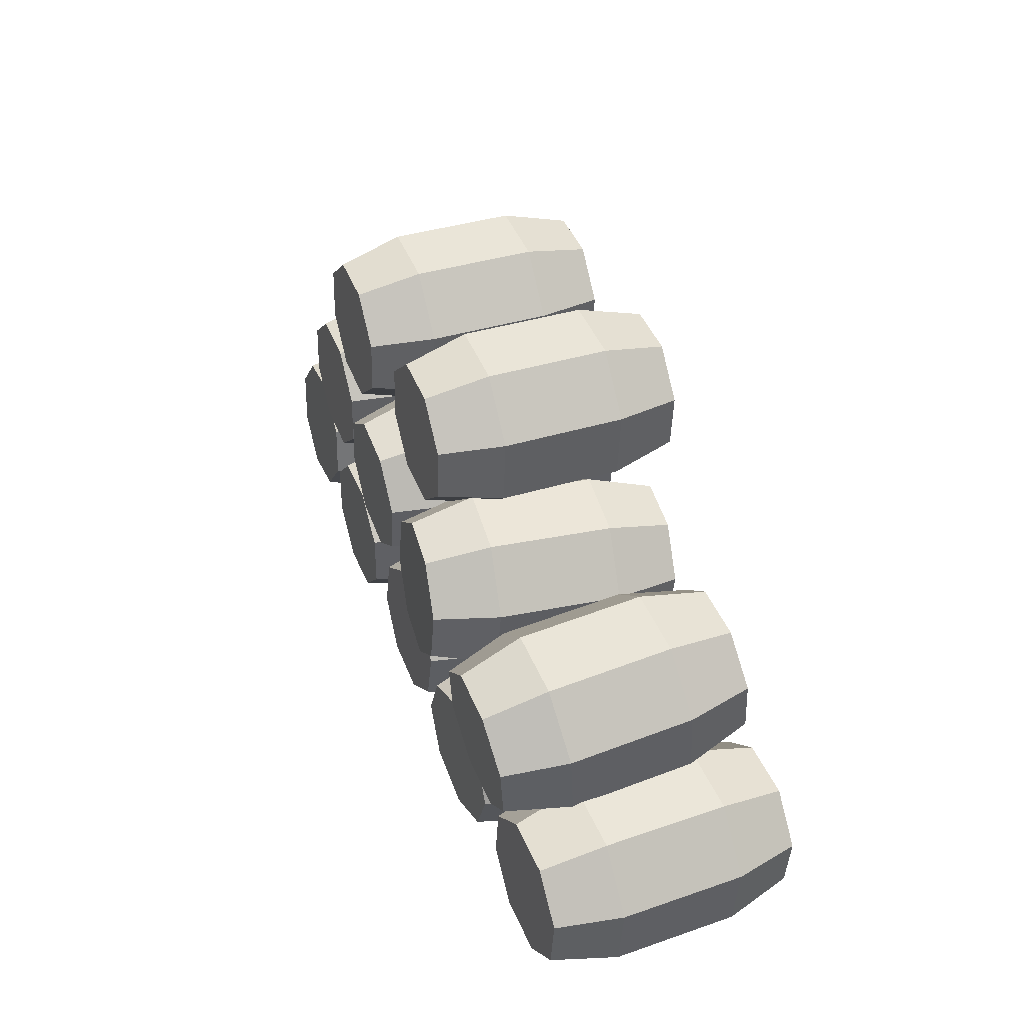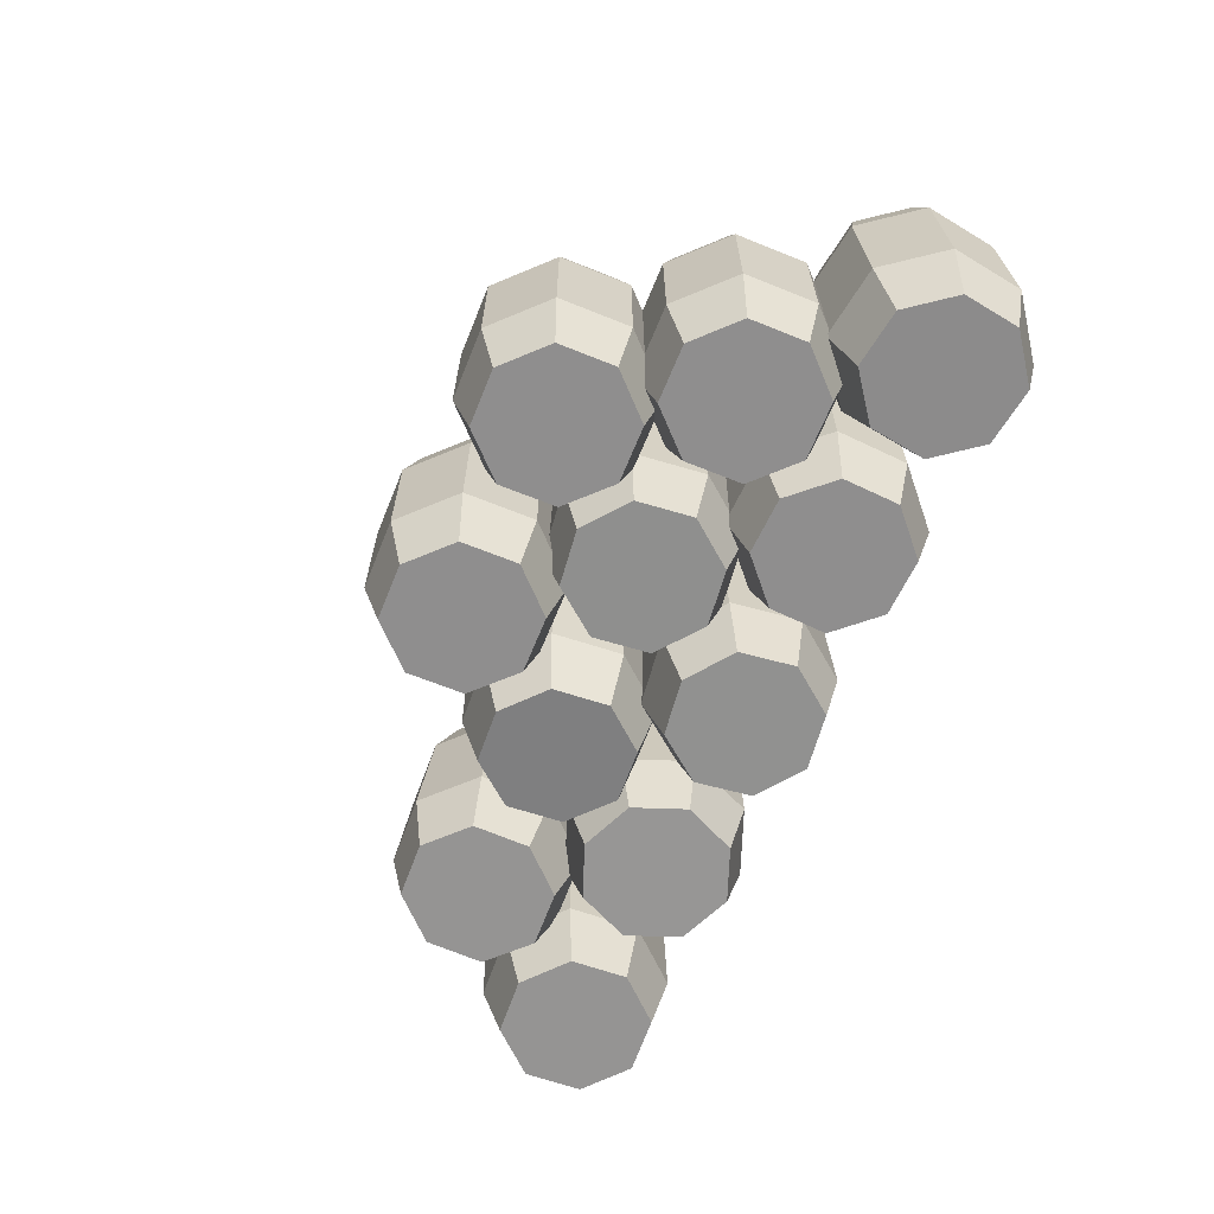
<metadata>
{"format":"obj","ext":"obj","renderer":"f3d","projection":"perspective","resolution":1024,"background":"white","views":[{"elev":41.7,"azim":67.3,"up":"+Y"},{"elev":-67.0,"azim":-114.6,"up":"+Z"}]}
</metadata>
<code>
o OC_BARRELS_REIHE
v -3.903 0.5208 0.44
v -3.865 0.5302 -0.6672
v -3.283 0.6753 0.4623
v -3.321 0.9032 0.3643
v -3.44 1.311 -0.754
v -2.861 1.041 -0.7317
v -2.666 0.9115 0.5252
v -2.97 0.7279 -0.6174
v -2.411 0.4277 -0.5389
v -3.246 0.6846 -0.6449
v -4.878 -0.2738 0.3616
v -4.447 -0.1187 -0.7435
v -4.706 0.3407 0.3301
v -1.684 0.3789 0.571
v -2.091 0.323 -0.5527
v -2.256 0.6638 0.5821
v -4.294 0.2914 0.3722
v -4.068 0.6844 -0.7349
v -4.512 0.8915 0.3564
v -1.272 -0.14 0.5311
v -1.26 0.08634 -0.5805
v -1.86 -0.08853 0.535
v -3.243 0.3294 0.4389
v -3.432 0.1482 -0.665
v -3.085 -0.3289 -0.646
v -4.272 -0.121 0.4156
v -4.236 -0.1352 -0.6916
v -3.862 0.3036 0.4234
v -4.17 0.8894 0.3643
v -3.89 0.8625 -0.7349
v -4.144 1.479 0.3564
v -2.361 -0.3203 0.5159
v -2.7 -0.000923 -0.5862
v -2.154 -0.2268 -0.5957
v -3.816 -0.3006 -0.6758
v -2.68 -0.000923 0.5215
v -2.993 0.2536 -0.665
v -4.103 0.7007 0.3722
v -2.54 0.8593 -0.5742
v -2.154 0.2249 -0.5957
v -2.112 0.2366 0.5515
v -3.682 -0.1106 0.4346
v -3.286 0.8869 -0.7428
v -3.516 0.2882 0.4511
v -3.67 0.9079 0.4511
v -3.633 0.9173 -0.656
v -3.478 0.2975 -0.656
v -4.485 -0.05142 0.3616
v -2.361 0.3185 0.5159
v -2.042 -0.000923 0.5103
v -4.071 0.2851 -0.6916
v -3.651 0.1196 -0.6758
v -5.1 0.1183 0.3301
v -3.016 1.466 -0.7428
v -2.841 0.2963 -0.5822
v -1.827 0.8061 0.6016
v -4.703 0.4821 0.3564
v -3.735 1.288 0.3722
v -1.652 0.312 0.5272
v -3.295 1.493 0.3564
v -2.886 1.302 0.3722
v -3.121 0.537 0.4906
v -2.726 0.3248 0.5461
v -4.289 1.297 -0.754
v -3.865 1.452 -0.7428
v -2.897 -0.1477 0.4579
v -3.479 -0.0555 0.45
v -4.911 0.2435 -0.7815
v -5.032 -0.1911 -0.7592
v -1.646 0.7083 -0.5139
v -2.05 0.9098 -0.506
v -4.503 0.2856 -0.7428
v -4.658 0.71 -0.754
v -1.712 -0.2929 -0.571
v -1.848 0.1378 -0.5766
v -1.469 -0.3142 -0.5726
v -4.476 0.1235 -0.7592
v -3.336 -0.2531 0.4579
v -3.745 1.044 0.3755
v -4.107 0.2992 0.4156
v -1.251 0.1035 0.5272
v -4.134 0.8731 -0.7428
v -2.908 0.9351 0.4962
v -3.077 0.8926 0.3722
v -4.233 0.8645 -0.7428
v -2.251 0.5071 -0.5414
v -3.47 -0.09309 -0.6571
v -3.002 0.2912 0.4421
v -2.849 0.05602 -0.6571
v -1.661 0.2949 -0.5805
v -3.7 1.272 -0.7349
v -1.703 -0.2758 0.5367
v -4.84 -0.3411 -0.7435
v -1.663 0.4653 -0.5332
v -4.259 0.275 -0.7349
v -3.852 -0.2864 0.4313
v -2.38 -0.3203 -0.5918
v -4.324 1.314 0.3532
v -3.475 1.328 0.3532
v -2.38 0.3185 -0.5918
v -2.538 0.4799 0.5605
v -2.587 0.2249 0.5198
v -2.234 0.7502 -0.5221
v -1.869 0.2193 0.5549
v -3.319 0.4335 0.459
v -4.06 -0.3049 -0.6837
v -4.114 0.4565 0.3755
v -3.867 0.7626 0.4432
v -3.451 1.067 -0.7507
v -3.391 0.8811 -0.6482
v -4.24 0.1092 -0.6949
v -4.949 0.3107 0.3236
v -3.042 0.8763 -0.7349
v -3.72 0.3337 -0.6639
v -2.896 1.058 0.3755
v -3.925 0.8788 0.3722
v -1.667 0.6219 0.5903
v -4.693 0.7263 0.3532
v -1.46 -0.2971 0.535
v -3.826 0.2894 -0.6837
v -3.234 0.2918 -0.6683
v -2.071 0.8234 0.5982
v -3.757 0.3243 0.4432
v -1.408 0.2907 0.5255
v -2.587 -0.2268 0.5198
v -4.276 0.1234 0.4123
v -5.07 -0.1238 0.3459
v -4.477 0.8751 -0.7507
v -1.417 0.2736 -0.5821
v -2.061 -0.000923 -0.5973
v -3.094 -0.2913 0.4612
v -4.635 -0.2438 0.3682
v -2.273 0.4208 0.5628
v -3.096 0.78 0.4819
v -3.429 0.8718 0.459
v -2.135 -0.2268 0.5119
v -3.26 1.476 -0.7507
v -4.109 1.463 -0.7507
v -4.668 0.4658 -0.7507
v -4.335 1.07 0.3564
v -3.9 1.468 0.3643
v -4.3 1.053 -0.7507
v -2.135 0.2249 0.5119
v -2.6 0.2726 -0.5532
v -4.538 0.302 0.3643
v -3.441 0.1858 0.4421
v -4.597 -0.3111 -0.737
v -1.847 0.3056 -0.5493
v -1.281 -0.1571 -0.5766
v -3.327 -0.2907 -0.6493
v -3.051 1.482 0.3643
v -2.851 1.286 -0.7349
v -2.513 0.7229 0.5518
v -4.268 0.8809 0.3643
v -2.606 0.2249 -0.5878
v -5.062 0.05106 -0.775
v -2.968 0.3484 0.5172
v -2.606 -0.2268 -0.5878
v -4.096 -0.2907 0.4234
v -1.806 0.8925 -0.5026
v -2.781 0.883 -0.6031
v -1.869 -0.1057 -0.5726
v -2.995 0.4848 -0.6088
v -2.386 0.6707 -0.5475
v -3.282 0.4429 -0.6482
v -3.71 1.028 -0.7317
v -4.079 0.4402 -0.7317
v -3.646 -0.1247 -0.6726
v -3.687 0.1338 0.4313
v -1.839 0.155 0.5311
v -2.888 -0.1853 -0.6493
v -4.514 0.1907 0.3459
v -4.668 0.2735 -0.775
v -3.829 0.7719 -0.6639
v -2.858 0.09362 0.45
v -3.486 1.083 0.3564
v -3.535 1.044 -0.4634
v -4.752 0.4427 -0.4634
v -3.104 0.4752 -0.3292
v -2.657 -0.2832 -0.2975
v -3.582 -0.1503 -0.3805
v -2.837 0.9729 -0.3221
v -2.344 0.7076 -0.2527
v -2.61 0.2099 -0.2598
v -3.223 0.3993 -0.3569
v -3.662 0.9923 -0.3668
v -4.96 0.3304 -0.4984
v -4.514 0.9544 -0.4634
v -1.575 0.7109 -0.222
v -1.442 -0.3859 -0.2822
v -2.093 -0.2832 -0.3073
v -3.023 0.8055 -0.4437
v -4.319 -0.1633 -0.4043
v -4.384 1.03 -0.4634
v -2.375 0.3983 -0.3024
v -4.241 0.2043 -0.4437
v -1.682 0.3755 -0.2921
v -3.872 0.7918 -0.4437
v -1.827 0.2076 -0.2662
v -4.38 -0.1223 -0.4508
v -3.296 1.556 -0.4634
v -4.145 1.542 -0.4634
v -2.954 0.3315 -0.3777
v -3.55 -0.1019 -0.3679
v -4.871 -0.4003 -0.4508
v -3.771 0.2628 -0.3766
v -3.664 1.006 0.09898
v -2.778 0.1028 0.1707
v -1.912 0.1875 0.2517
v -3.604 0.1621 0.154
v -5.167 0.1226 0.04743
v -4.033 0.4187 0.09898
v -4.226 0.9491 0.08505
v -4.194 0.813 0.08505
v -3.926 0.8061 0.162
v -3.346 0.8268 0.08505
v -2.366 -0.4001 0.2365
v -2.974 0.2649 0.2389
v -1.204 -0.1812 0.2517
v -2.597 0.9687 0.2489
v -4.435 0.2131 0.06712
v -4.563 0.2255 0.08505
v -1.607 0.365 0.2911
v -2.142 0.1872 0.2667
v -3.487 0.2131 0.1718
v -3.134 0.8044 0.1948
v -4.117 -0.3686 0.1442
v -2.322 0.7212 0.305
v -4.586 -0.3301 0.09497
v -1.786 0.8991 0.3293
v -2.436 0.4292 0.293
v -1.742 -0.3509 0.2587
v -3.008 1.55 0.08505
v -3.857 1.537 0.08505
v -2.648 0.2814 0.2414
v -1.967 -0.000923 0.2295
v -3.26 0.3975 0.1568
v -4.129 0.3689 0.1343
v -3.196 0.6969 0.1858
v -3.074 -0.3784 0.1847
v -4.387 1.343 0.07112
v -4.756 0.7559 0.07112
v -3.539 1.357 0.07112
v -2.815 1.02 0.09898
v -3.375 -0.3306 0.1806
v -4.89 -0.3676 0.08681
v -4.769 0.4507 0.0752
v -2.405 0.733 0.2821
v -2.648 -0.2832 0.2414
v -3.165 0.5006 0.2056
v -3.552 1.052 0.0752
v -2.958 0.3498 0.1609
v -3.041 0.8135 0.0949
v -2.672 0.2353 0.275
v -3.68 0.9878 0.1718
v -3.241 0.3948 0.1817
v -2.084 -0.2832 0.2316
v -4.336 -0.1564 0.1343
v -4.258 0.2122 0.0949
v -2.366 0.3983 0.2365
v -4.531 0.9624 0.0752
v -1.678 0.3839 0.2468
v -1.374 0.3572 0.2447
v -1.586 0.6689 0.3152
v -1.838 0.1655 0.271
v -3.889 0.7997 0.0949
v -4.979 0.3631 0.03927
v -3.789 0.2583 0.162
v -1.438 -0.3775 0.2566
v -3.599 -0.1434 0.1581
v -4.398 -0.0896 0.08681
v -3.555 -0.08362 0.1707
v -4.401 1.038 0.0752
v -2.899 0.9983 0.2127
v -4.162 1.55 0.0752
v -3.313 1.564 0.0752
v -5.13 -0.1801 0.06712
v -2.802 1.325 0.0949
v -3.811 -0.3632 0.154
v -3.507 0.218 0.1609
v -3.824 0.3743 0.1442
v -2.084 0.2814 0.2316
v -4.675 0.4006 0.04743
v -1.177 0.1232 0.2468
v -2.343 0.4174 0.2808
v -3.651 1.311 0.0949
v -4.342 0.1491 0.1302
v -2.091 0.9208 0.3251
v -3.378 0.9426 0.1817
v -2.826 -0.1988 0.1806
v -4.019 0.7239 0.0949
v -3.971 0.5039 0.1579
v -1.939 -0.1169 0.2566
v -2.765 -0.000923 0.2434
v -4.016 0.4107 -0.4396
v -5.148 0.08985 -0.4902
v -2.657 0.2814 -0.2975
v -4.417 0.1803 -0.4705
v -3.907 0.8106 -0.3766
v -2.774 -0.000923 -0.2954
v -3.647 0.9982 -0.4396
v -1.916 0.1792 -0.2872
v -3.073 0.779 -0.3401
v -3.634 1.303 -0.4437
v -4.002 0.716 -0.4437
v -1.976 -0.000923 -0.3094
v -1.943 -0.1252 -0.2822
v -1.208 -0.1895 -0.2872
v -3.469 0.2176 -0.3668
v -3.371 -0.3489 -0.358
v -2.798 1.012 -0.4396
v -1.776 0.9411 -0.2079
v -2.081 0.9628 -0.2121
v -3.255 0.3792 -0.3818
v -3.587 0.1552 -0.3846
v -3.806 0.3674 -0.3945
v -4.657 0.3679 -0.4902
v -4.099 -0.3755 -0.3945
v -1.182 0.1148 -0.2921
v -2.093 0.2814 -0.3073
v -3.069 -0.3967 -0.354
v -2.375 -0.4001 -0.3024
v -2.535 0.9433 -0.2859
v -3.521 1.349 -0.4675
v -3.178 0.7015 -0.3528
v -4.568 -0.3629 -0.4427
v -4.37 1.335 -0.4675
v -4.177 0.805 -0.4536
v -4.739 0.748 -0.4675
v -2.785 1.317 -0.4437
v -2.311 0.7633 -0.2322
v -1.378 0.3489 -0.2941
v -1.747 -0.3592 -0.2802
v -3.329 0.8188 -0.4536
v -1.597 0.4071 -0.2461
v -4.112 0.362 -0.4043
v -3.794 -0.3701 -0.3846
v -3.952 0.5084 -0.3807
v -4.546 0.2175 -0.4536
v -2.332 0.4594 -0.2564
v -2.132 0.2292 -0.2705
v -5.111 -0.2128 -0.4705
v -2.912 0.2395 -0.296
v -2.375 0.4038 -0.2418
v -2.822 -0.2171 -0.358
v -4.209 0.9412 -0.4536
v -3.36 0.9471 -0.3569
v -3.84 1.529 -0.4536
v -2.774 0.08448 -0.3679
v -2.991 1.542 -0.4536
v -3.503 0.1997 -0.3777
v -4.324 0.1422 -0.4084
f 347 255 289
f 206 225 268
f 253 334 192
f 276 350 201
f 248 344 183
f 250 303 179
f 225 206 309
f 292 299 338
f 317 267 283
f 326 271 229
f 189 230 264
f 199 223 265
f 346 261 213
f 339 259 222
f 333 269 232
f 319 263 284
f 245 204 310
f 237 203 314
f 352 258 287
f 193 227 258
f 327 273 241
f 328 266 214
f 249 300 180
f 294 297 300
f 279 318 337
f 238 316 336
f 180 217 249
f 191 236 257
f 208 345 349
f 24 89 171
f 38 145 17
f 295 291 212
f 274 323 182
f 8 164 9
f 282 306 320
f 155 158 33
f 331 285 228
f 122 104 14
f 315 281 210
f 28 26 169
f 251 324 177
f 109 137 54
f 135 123 44
f 309 256 225
f 45 123 135
f 299 292 215
f 114 46 110
f 255 347 186
f 114 110 47
f 239 185 325
f 172 53 48
f 200 221 271
f 195 235 260
f 143 125 32
f 320 260 282
f 49 125 143
f 27 51 120
f 287 336 352
f 106 52 35
f 210 181 315
f 48 53 127
f 296 277 211
f 278 311 330
f 43 152 113
f 254 343 184
f 8 9 163
f 313 228 288
f 16 104 122
f 57 154 19
f 329 247 242
f 348 275 234
f 140 141 31
f 302 293 209
f 119 170 22
f 324 251 243
f 311 278 244
f 151 176 61
f 330 233 278
f 182 226 274
f 344 248 231
f 179 218 250
f 153 134 101
f 273 327 194
f 286 301 304
f 142 138 65
f 275 348 202
f 349 252 208
f 310 240 245
f 66 146 67
f 351 272 280
f 283 298 317
f 229 205 326
f 211 187 296
f 156 173 77
f 223 199 335
f 228 313 331
f 148 71 94
f 230 189 312
f 291 295 305
f 261 346 188
f 247 329 178
f 139 128 85
f 284 308 319
f 263 319 332
f 293 302 307
f 149 90 21
f 76 162 75
f 269 333 190
f 156 77 12
f 221 200 298
f 66 67 78
f 204 245 272
f 301 286 207
f 58 29 116
f 26 28 80
f 316 238 281
f 59 20 81
f 308 284 219
f 82 91 30
f 266 328 198
f 134 7 83
f 323 274 220
f 61 4 84
f 334 253 216
f 139 85 18
f 213 305 346
f 224 340 341
f 148 103 71
f 24 171 87
f 272 351 204
f 146 175 88
f 203 237 252
f 24 37 89
f 252 349 203
f 76 75 90
f 209 197 302
f 142 65 91
f 234 304 348
f 119 22 92
f 307 232 293
f 69 12 93
f 246 342 205
f 94 71 70
f 264 335 189
f 72 18 95
f 259 339 196
f 337 270 279
f 169 26 159
f 97 40 34
f 257 322 191
f 140 31 98
f 202 241 275
f 176 60 99
f 201 243 276
f 158 100 40
f 260 320 195
f 101 62 157
f 184 231 254
f 125 49 102
f 297 294 235
f 148 86 103
f 285 331 340
f 104 16 133
f 341 265 224
f 135 44 105
f 185 239 256
f 27 52 106
f 227 193 318
f 38 17 107
f 196 212 259
f 123 45 108
f 186 215 255
f 109 152 43
f 216 177 334
f 165 110 10
f 289 325 347
f 51 27 111
f 258 352 193
f 53 13 112
f 187 211 267
f 113 152 6
f 244 192 311
f 174 114 2
f 268 338 206
f 61 84 115
f 192 244 253
f 58 116 79
f 198 207 266
f 122 14 117
f 335 264 223
f 57 19 118
f 188 242 261
f 59 119 20
f 190 219 269
f 27 120 52
f 281 315 316
f 37 24 121
f 280 314 351
f 122 117 56
f 312 288 230
f 123 108 1
f 338 268 292
f 59 81 124
f 332 262 263
f 125 102 36
f 300 249 294
f 26 80 126
f 336 287 238
f 48 127 11
f 342 246 277
f 128 139 73
f 242 188 329
f 21 90 129
f 262 332 197
f 34 40 130
f 236 191 306
f 66 78 131
f 321 290 240
f 48 11 132
f 205 229 246
f 104 133 41
f 340 224 285
f 101 134 62
f 303 250 226
f 135 105 3
f 325 289 239
f 143 32 136
f 322 257 217
f 137 109 5
f 243 201 324
f 138 142 64
f 241 202 327
f 139 18 72
f 222 178 339
f 58 140 29
f 194 214 273
f 141 140 58
f 304 234 286
f 142 91 82
f 214 194 328
f 143 136 50
f 306 282 236
f 55 9 144
f 231 184 344
f 38 57 145
f 178 222 247
f 146 88 23
f 314 280 237
f 93 12 147
f 271 326 200
f 86 148 15
f 265 341 199
f 76 90 149
f 219 190 308
f 87 171 150
f 240 310 321
f 176 151 60
f 350 276 233
f 109 54 152
f 233 330 350
f 134 153 7
f 183 220 248
f 154 57 38
f 305 213 291
f 158 155 100
f 235 195 297
f 156 12 69
f 277 296 342
f 101 157 63
f 343 254 218
f 158 40 97
f 217 180 322
f 169 159 96
f 318 279 227
f 70 71 160
f 288 312 313
f 39 8 161
f 226 182 303
f 162 76 74
f 232 307 333
f 163 9 55
f 218 179 343
f 8 39 164
f 220 183 323
f 47 110 165
f 256 309 185
f 30 91 166
f 207 198 301
f 95 18 167
f 212 196 295
f 35 52 168
f 270 337 181
f 169 96 42
f 181 210 270
f 170 119 59
f 197 209 262
f 150 171 25
f 290 321 345
f 53 172 13
f 298 283 221
f 173 156 68
f 267 317 187
f 114 174 46
f 215 186 299
f 175 146 66
f 345 208 290
f 61 176 4
f 177 216 251
f 324 109 177
f 177 109 334
f 329 139 178
f 178 139 339
f 179 8 163
f 55 179 163
f 300 158 180
f 180 158 322
f 181 168 52
f 181 35 168
f 182 39 161
f 182 161 8
f 183 9 164
f 183 164 39
f 184 144 9
f 184 55 144
f 309 165 185
f 165 325 185
f 186 110 46
f 186 46 174
f 187 173 68
f 187 68 156
f 346 128 188
f 128 329 188
f 335 70 189
f 70 312 189
f 333 76 190
f 190 76 308
f 322 34 191
f 34 306 191
f 334 113 192
f 113 311 192
f 352 27 193
f 193 27 318
f 327 142 194
f 194 142 328
f 195 40 100
f 195 100 155
f 339 95 196
f 95 295 196
f 332 90 197
f 90 302 197
f 328 30 198
f 30 301 198
f 341 148 199
f 199 148 335
f 326 12 200
f 12 298 200
f 350 137 201
f 137 324 201
f 348 138 202
f 138 327 202
f 349 37 203
f 37 314 203
f 204 24 87
f 150 204 87
f 342 93 205
f 93 326 205
f 338 114 206
f 206 114 309
f 207 58 79
f 116 207 79
f 66 208 175
f 208 88 175
f 59 209 170
f 209 22 170
f 169 270 210
f 169 210 281
f 53 267 211
f 277 53 211
f 212 38 107
f 17 212 107
f 38 213 154
f 213 19 154
f 140 214 29
f 29 214 116
f 108 255 215
f 108 215 292
f 176 216 4
f 4 216 84
f 125 217 32
f 32 217 136
f 157 250 218
f 157 218 254
f 119 219 20
f 20 219 81
f 7 248 220
f 7 220 274
f 48 221 172
f 221 13 172
f 57 222 145
f 145 222 17
f 104 223 14
f 14 223 117
f 133 224 41
f 224 104 41
f 123 225 44
f 44 225 105
f 134 274 226
f 250 134 226
f 26 227 159
f 159 227 96
f 122 228 16
f 228 133 16
f 229 48 132
f 11 229 132
f 230 122 56
f 117 230 56
f 101 254 231
f 101 231 248
f 22 232 92
f 232 119 92
f 61 233 151
f 233 60 151
f 58 234 141
f 234 31 141
f 102 260 235
f 102 235 294
f 236 143 50
f 136 236 50
f 88 237 23
f 237 146 23
f 80 281 238
f 80 238 287
f 239 135 3
f 105 239 3
f 240 66 131
f 78 240 131
f 31 241 98
f 241 140 98
f 19 242 118
f 242 57 118
f 60 243 99
f 243 176 99
f 244 61 115
f 84 244 115
f 78 272 245
f 78 245 240
f 11 277 246
f 11 246 229
f 57 242 247
f 222 57 247
f 101 248 153
f 248 7 153
f 125 294 249
f 217 125 249
f 134 250 62
f 62 250 157
f 176 243 251
f 216 176 251
f 88 208 252
f 88 252 237
f 84 216 253
f 84 253 244
f 254 101 63
f 157 254 63
f 135 255 45
f 255 108 45
f 105 225 256
f 105 256 239
f 136 217 257
f 136 257 236
f 26 287 258
f 227 26 258
f 17 222 259
f 17 259 212
f 143 260 49
f 260 102 49
f 19 213 261
f 19 261 242
f 59 263 262
f 59 262 209
f 263 59 124
f 81 263 124
f 117 223 264
f 117 264 230
f 104 224 265
f 223 104 265
f 116 214 266
f 116 266 207
f 13 267 112
f 267 53 112
f 123 292 268
f 225 123 268
f 119 232 269
f 219 119 269
f 270 169 42
f 96 270 42
f 48 229 271
f 48 271 221
f 146 272 67
f 67 272 78
f 140 241 273
f 214 140 273
f 7 274 83
f 274 134 83
f 31 234 275
f 31 275 241
f 60 233 276
f 60 276 243
f 53 277 127
f 127 277 11
f 61 244 278
f 61 278 233
f 96 227 279
f 96 279 270
f 146 237 280
f 272 146 280
f 169 281 28
f 281 80 28
f 143 236 282
f 143 282 260
f 13 221 283
f 13 283 267
f 81 219 284
f 81 284 263
f 133 228 285
f 133 285 224
f 58 207 286
f 58 286 234
f 80 287 126
f 287 26 126
f 122 230 288
f 122 288 228
f 135 239 289
f 135 289 255
f 66 240 290
f 66 290 208
f 38 212 291
f 38 291 213
f 108 292 1
f 292 123 1
f 22 209 293
f 22 293 232
f 102 294 36
f 294 125 36
f 295 167 18
f 295 95 167
f 187 156 296
f 296 156 342
f 195 155 297
f 155 300 297
f 298 12 77
f 298 77 173
f 186 174 299
f 174 338 299
f 300 155 33
f 300 33 158
f 301 166 91
f 301 30 166
f 302 90 75
f 302 75 162
f 182 8 303
f 303 8 179
f 301 91 304
f 91 348 304
f 295 18 305
f 18 346 305
f 306 130 40
f 306 34 130
f 302 162 307
f 162 333 307
f 308 76 149
f 21 308 149
f 309 114 47
f 165 309 47
f 204 150 310
f 150 321 310
f 311 6 152
f 311 113 6
f 312 160 71
f 312 70 160
f 312 71 313
f 71 331 313
f 314 37 121
f 314 121 24
f 181 52 315
f 52 316 315
f 316 52 120
f 316 120 51
f 298 173 317
f 173 187 317
f 318 27 106
f 35 318 106
f 308 21 319
f 21 332 319
f 306 40 320
f 40 195 320
f 321 25 171
f 321 150 25
f 322 158 97
f 34 322 97
f 183 39 323
f 39 182 323
f 324 137 5
f 324 5 109
f 325 10 110
f 325 165 10
f 326 147 12
f 326 93 147
f 327 138 64
f 327 64 142
f 328 142 82
f 30 328 82
f 329 128 73
f 329 73 139
f 311 152 330
f 152 350 330
f 331 71 103
f 331 103 86
f 332 129 90
f 332 21 129
f 333 162 74
f 333 74 76
f 334 109 43
f 113 334 43
f 335 148 94
f 70 335 94
f 316 51 336
f 51 352 336
f 318 35 337
f 35 181 337
f 338 174 2
f 338 2 114
f 339 139 72
f 95 339 72
f 331 86 340
f 86 341 340
f 341 86 15
f 341 15 148
f 342 156 69
f 93 342 69
f 179 55 343
f 55 184 343
f 184 9 344
f 9 183 344
f 321 171 345
f 171 349 345
f 346 18 85
f 346 85 128
f 325 110 347
f 110 186 347
f 348 91 65
f 348 65 138
f 349 171 89
f 349 89 37
f 350 152 54
f 350 54 137
f 314 24 351
f 351 24 204
f 352 51 111
f 352 111 27

</code>
